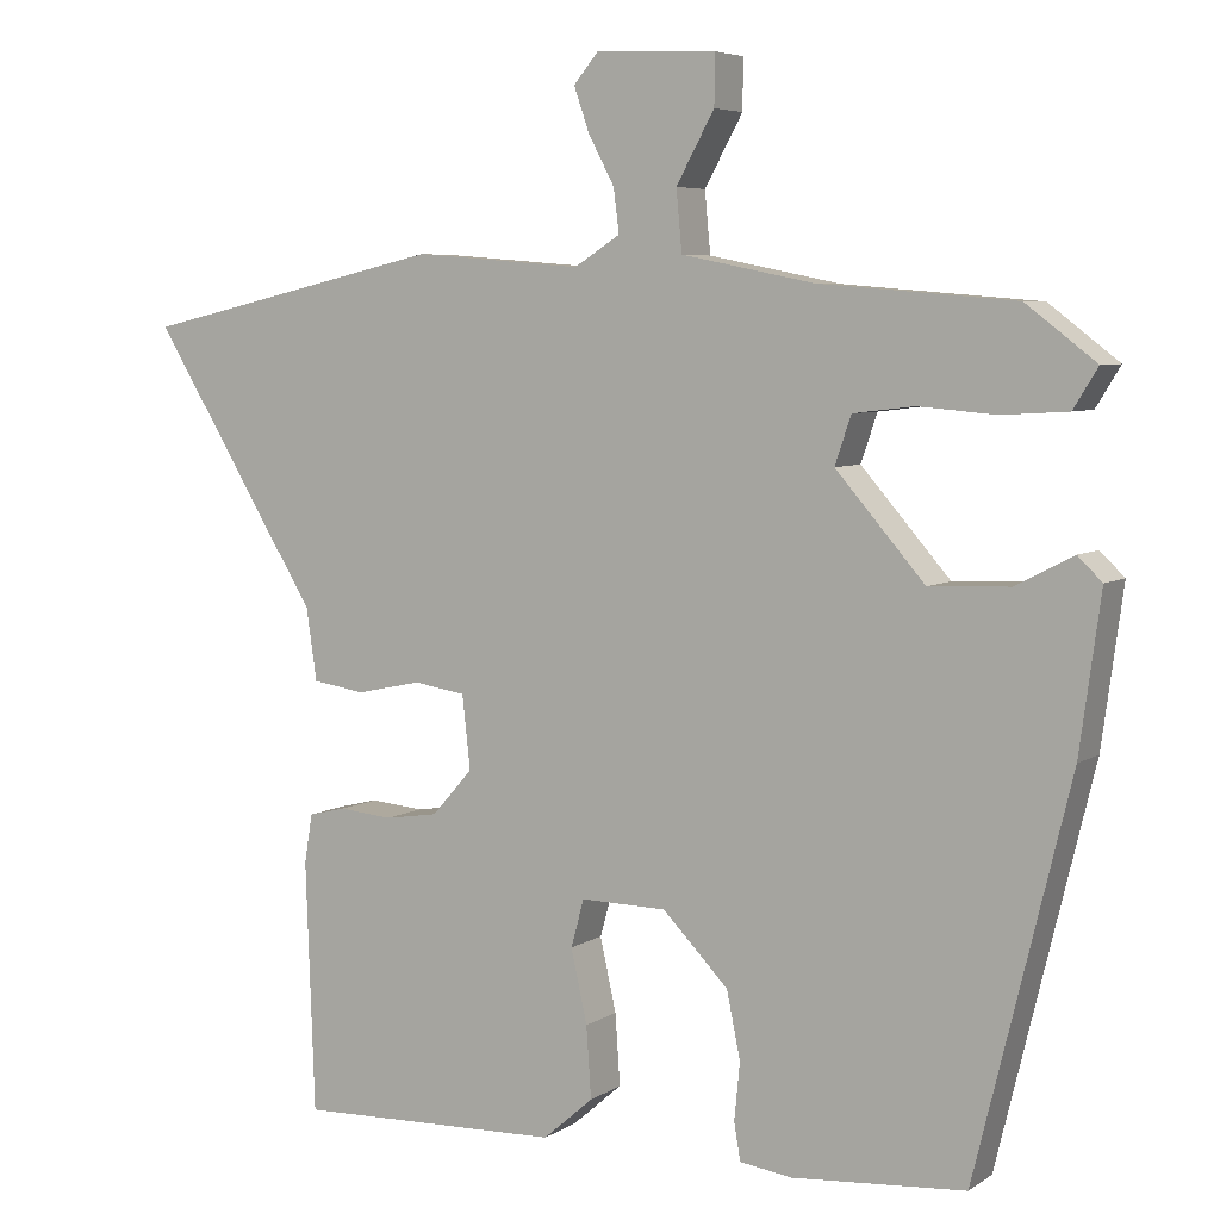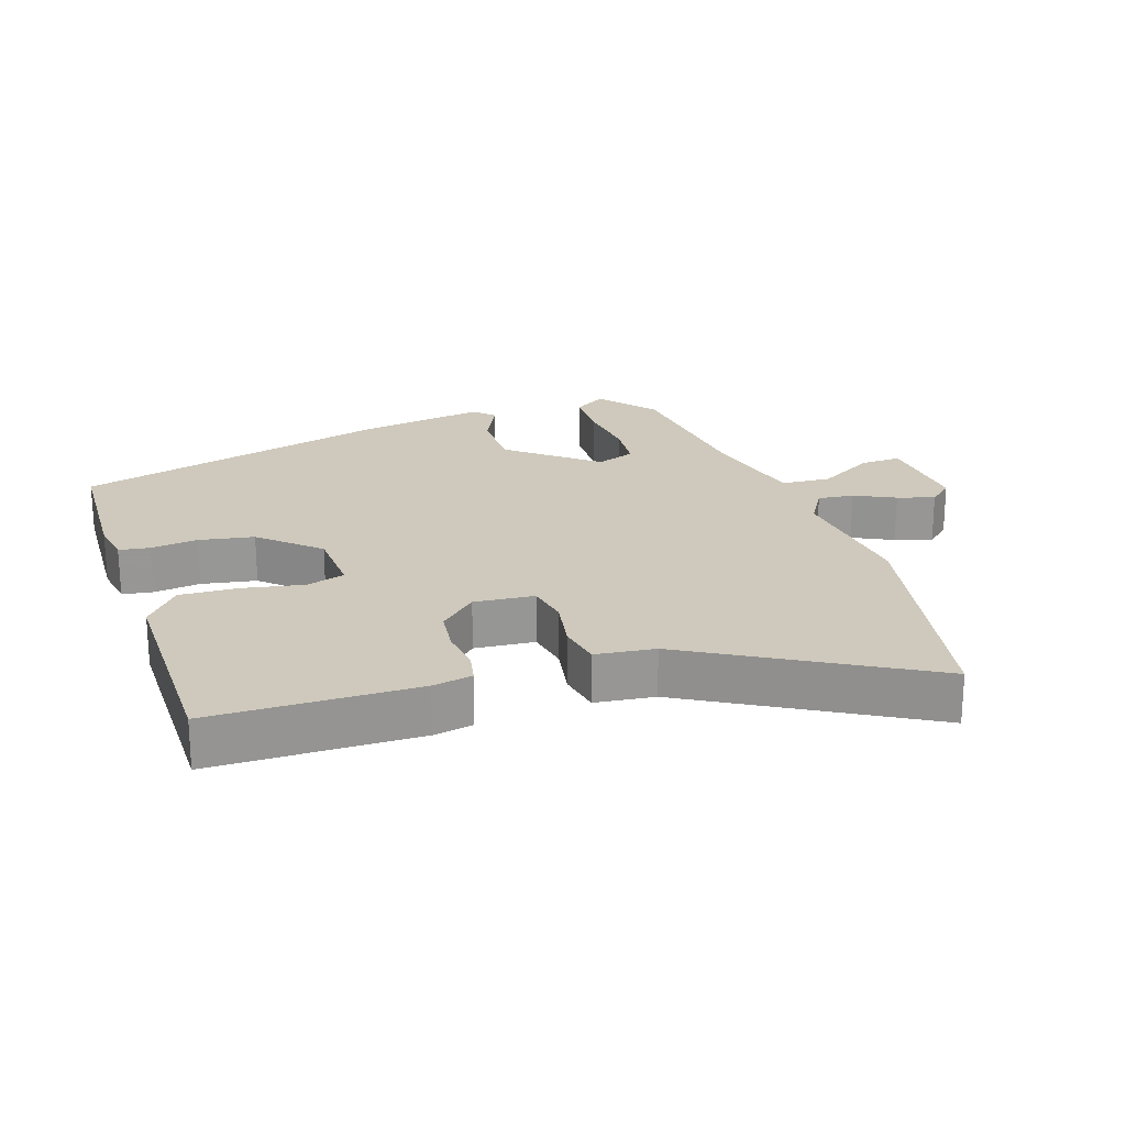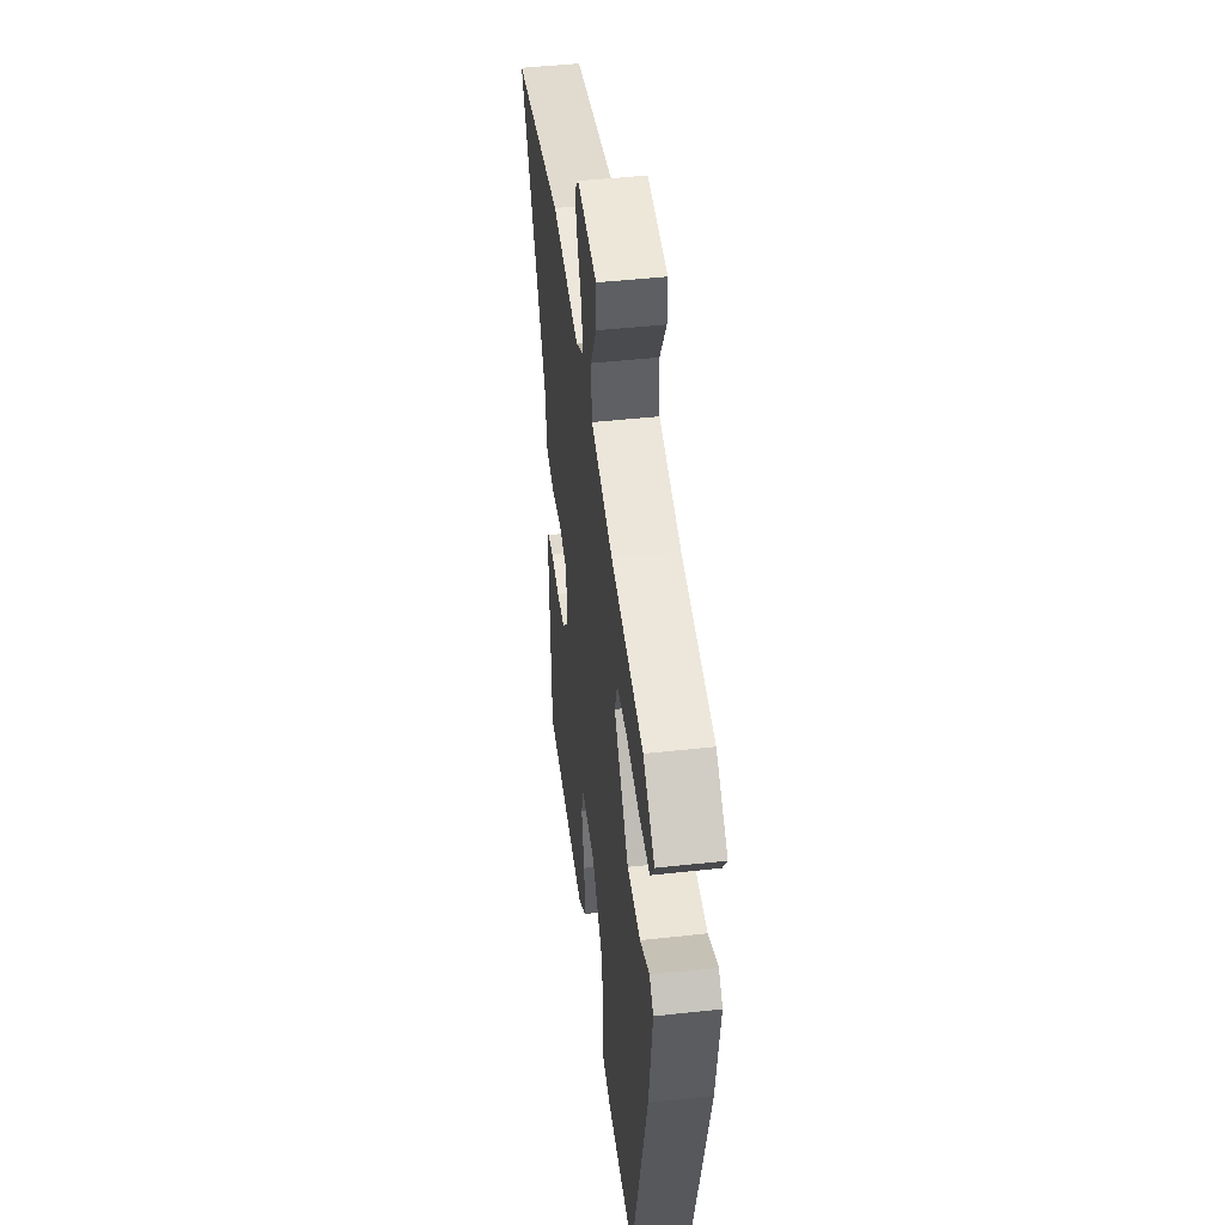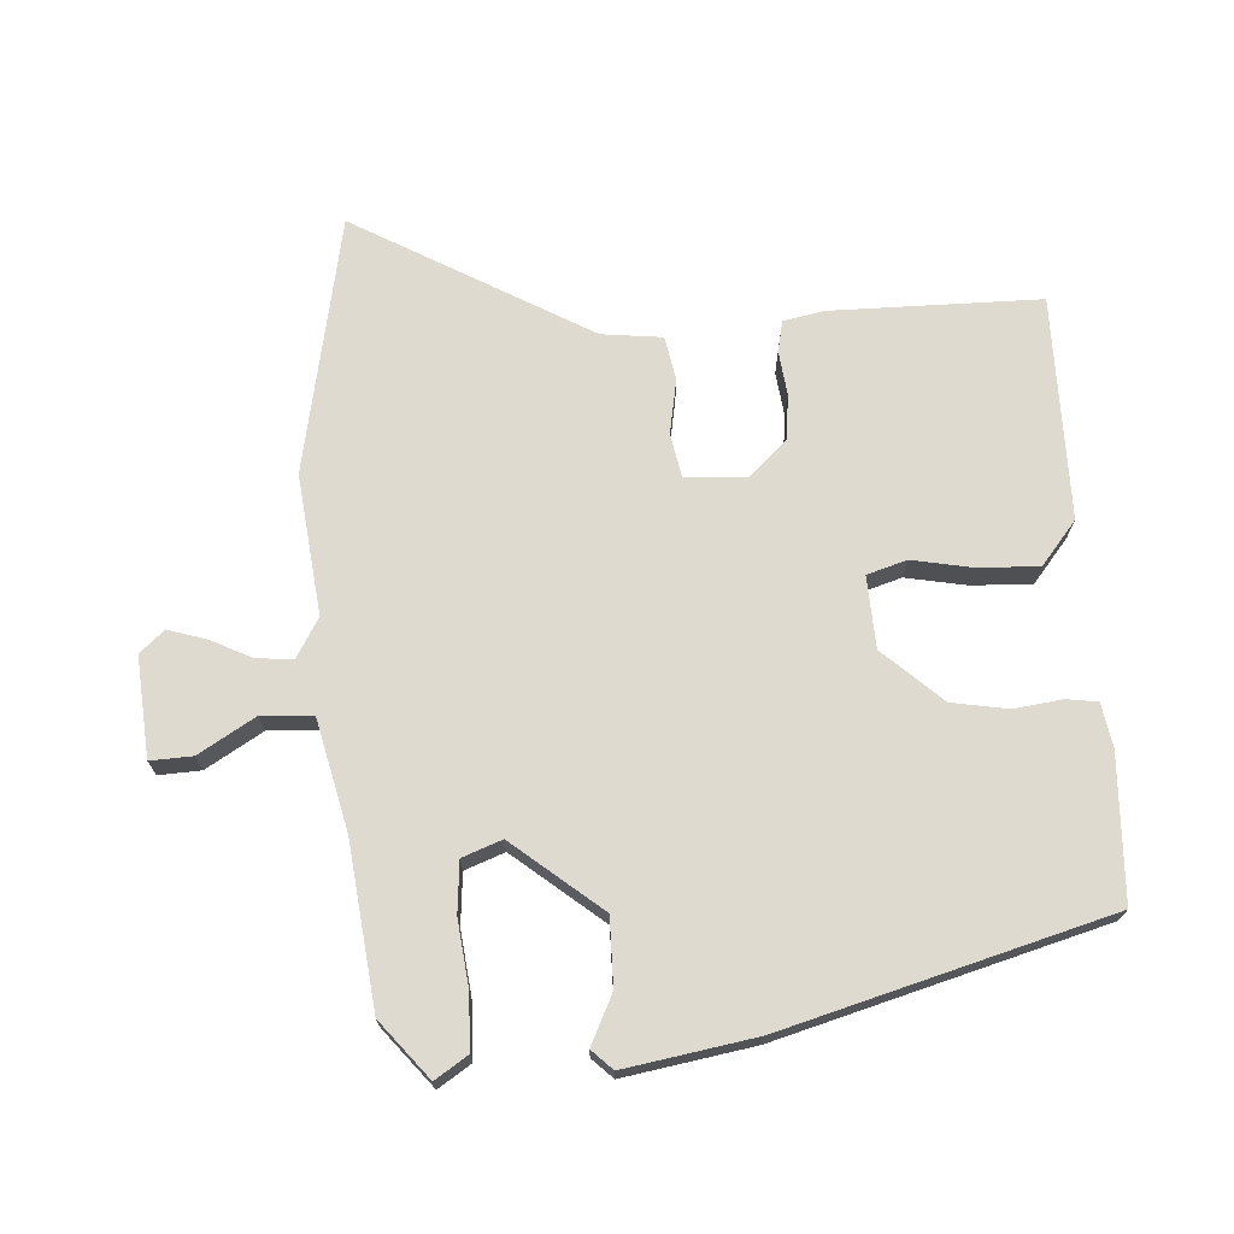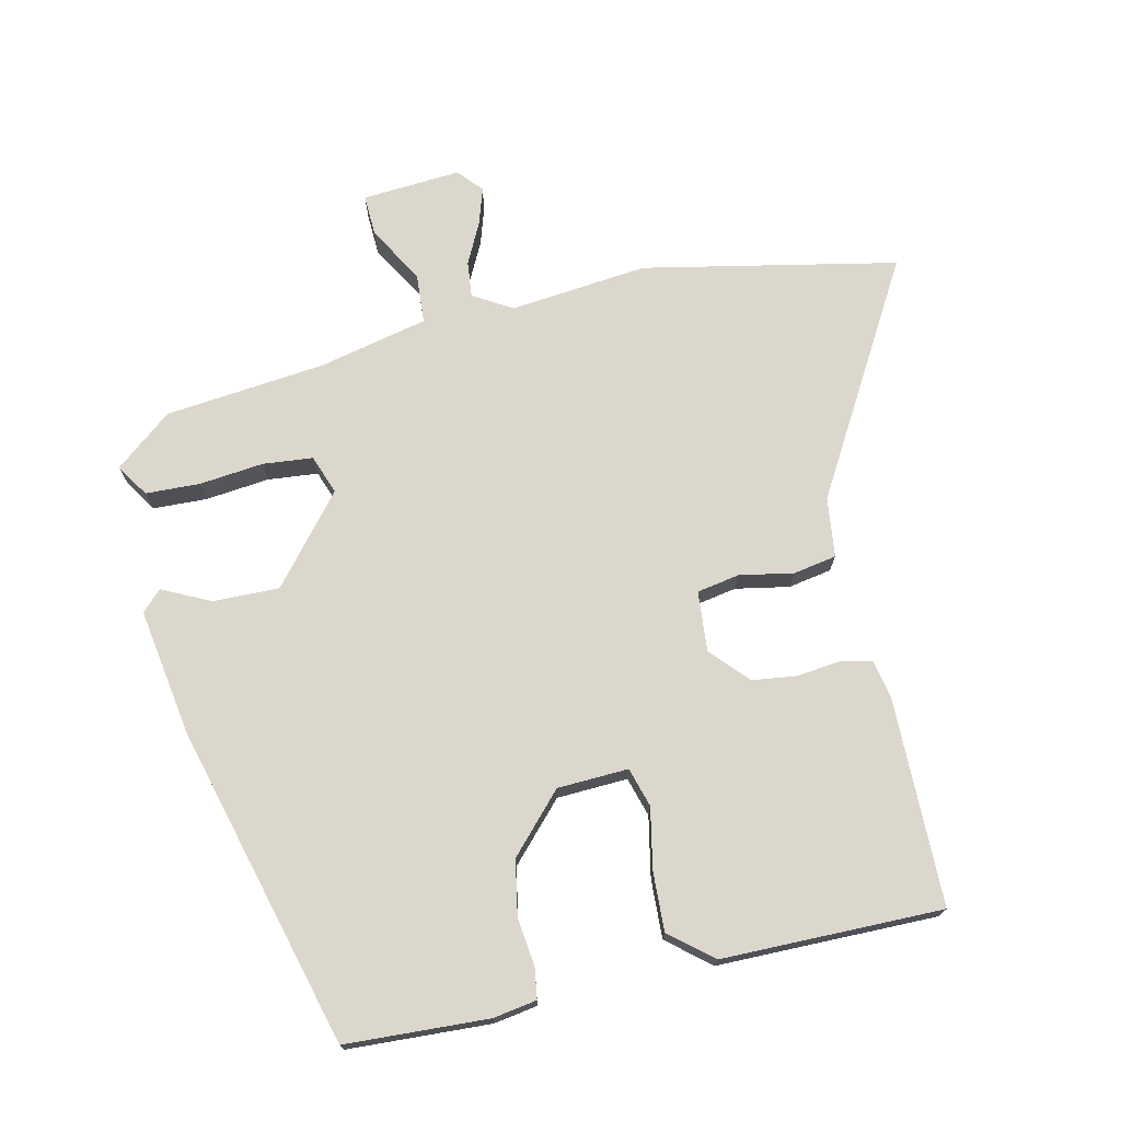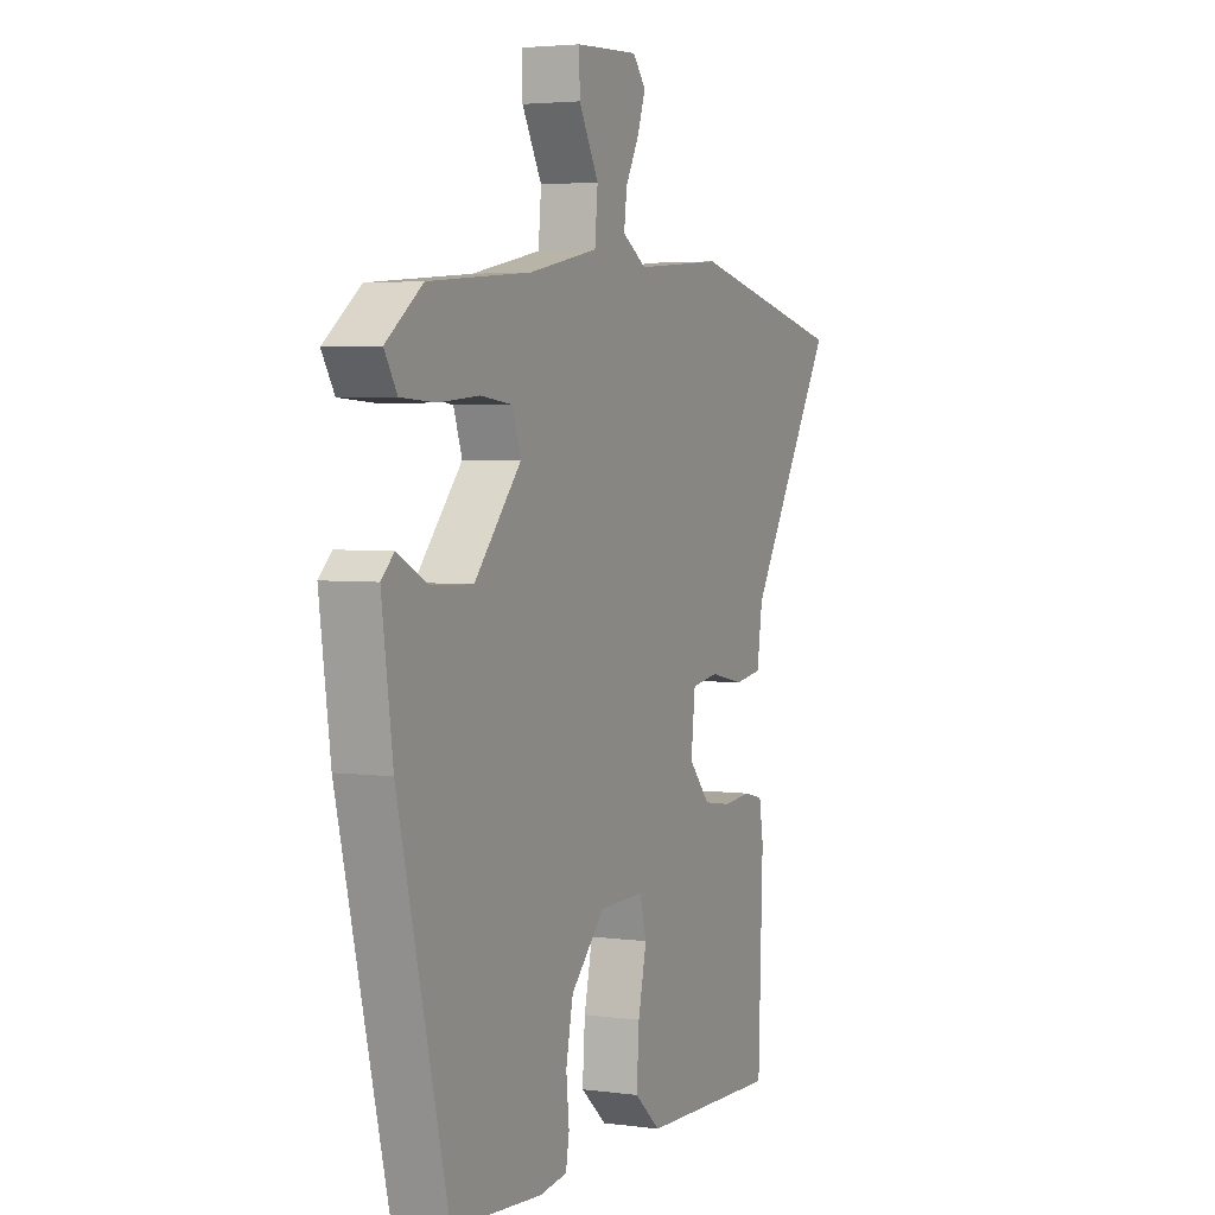
<metadata>
{"format":"obj","ext":"obj","renderer":"f3d","projection":"perspective","resolution":1024,"background":"white","views":[{"elev":5.7,"azim":29.0,"up":"+Z"},{"elev":22.3,"azim":-110.1,"up":"+Y"},{"elev":46.8,"azim":82.9,"up":"+Z"},{"elev":71.0,"azim":84.6,"up":"+Y"},{"elev":72.8,"azim":165.9,"up":"+Y"},{"elev":3.6,"azim":114.4,"up":"+Z"}]}
</metadata>
<code>
v -0.685 0.07 0.458
v -0.308 0.07 0.544
v -0.101 0.07 0.527
v -0.044 0.07 0.563
v -0.051 0.07 0.617
v -0.083 0.07 0.677
v -0.102 0.07 0.732
v -0.071 0.07 0.769
v 0.077 0.07 0.762
v 0.076 0.07 0.7
v 0.029 0.07 0.615
v 0.036 0.07 0.54
v 0.2 0.07 0.507
v 0.441 0.07 0.487
v 0.527 0.07 0.421
v 0.497 0.07 0.372
v 0.416 0.07 0.367
v 0.32 0.07 0.375
v 0.245 0.07 0.366
v 0.225 0.07 0.307
v 0.335 0.07 0.181
v 0.434 0.07 0.185
v 0.505 0.07 0.222
v 0.535 0.07 0.193
v 0.509 0.07 0.001
v 0.392 0.07 -0.48
v 0.179 0.07 -0.496
v 0.114 0.07 -0.487
v 0.106 0.07 -0.441
v 0.113 0.07 -0.37
v 0.096 0.07 -0.288
v 0.015 0.07 -0.205
v -0.091 0.07 -0.203
v -0.107 0.07 -0.262
v -0.087 0.07 -0.352
v -0.081 0.07 -0.44
v -0.143 0.07 -0.494
v -0.472 0.07 -0.504
v -0.483 0.07 -0.195
v -0.473 0.07 -0.135
v -0.427 0.07 -0.124
v -0.361 0.07 -0.13
v -0.295 0.07 -0.12
v -0.245 0.07 -0.063
v -0.255 0.07 0.027
v -0.319 0.07 0.037
v -0.399 0.07 0.02
v -0.464 0.07 0.03
v -0.477 0.07 0.119
v -0.685 0 0.458
v -0.308 0 0.544
v -0.101 0 0.527
v -0.044 0 0.563
v -0.051 0 0.617
v -0.083 0 0.677
v -0.102 0 0.732
v -0.071 0 0.769
v 0.077 0 0.762
v 0.076 0 0.7
v 0.029 0 0.615
v 0.036 0 0.54
v 0.2 0 0.507
v 0.441 0 0.487
v 0.527 0 0.421
v 0.497 0 0.372
v 0.416 0 0.367
v 0.32 0 0.375
v 0.245 0 0.366
v 0.225 0 0.307
v 0.335 0 0.181
v 0.434 0 0.185
v 0.505 0 0.222
v 0.535 0 0.193
v 0.509 0 0.001
v 0.392 0 -0.48
v 0.179 0 -0.496
v 0.114 0 -0.487
v 0.106 0 -0.441
v 0.113 0 -0.37
v 0.096 0 -0.288
v 0.015 0 -0.205
v -0.091 0 -0.203
v -0.107 0 -0.262
v -0.087 0 -0.352
v -0.081 0 -0.44
v -0.143 0 -0.494
v -0.472 0 -0.504
v -0.483 0 -0.195
v -0.473 0 -0.135
v -0.427 0 -0.124
v -0.361 0 -0.13
v -0.295 0 -0.12
v -0.245 0 -0.063
v -0.255 0 0.027
v -0.319 0 0.037
v -0.399 0 0.02
v -0.464 0 0.03
v -0.477 0 0.119
f 46 47 48 49
f 1 2 3
f 49 1 3
f 46 49 3
f 45 46 3
f 44 45 3 4
f 40 41 42
f 39 40 42
f 38 39 42
f 37 38 42
f 36 37 42
f 35 36 42
f 34 35 42
f 33 34 42 43
f 32 33 43 44
f 28 29 30
f 27 28 30
f 26 27 30
f 25 26 30
f 24 25 30
f 23 24 30
f 22 23 30
f 21 22 30 31
f 20 21 31 32
f 16 17 18
f 15 16 18
f 14 15 18
f 13 14 18
f 12 13 18 19
f 9 10 11
f 8 9 11
f 7 8 11
f 6 7 11
f 5 6 11
f 4 5 11 12
f 20 32 44
f 19 20 44
f 12 19 44
f 4 12 44
f 98 97 96 95
f 52 51 50
f 52 50 98
f 52 98 95
f 52 95 94
f 53 52 94 93
f 91 90 89
f 91 89 88
f 91 88 87
f 91 87 86
f 91 86 85
f 91 85 84
f 91 84 83
f 92 91 83 82
f 93 92 82 81
f 79 78 77
f 79 77 76
f 79 76 75
f 79 75 74
f 79 74 73
f 79 73 72
f 79 72 71
f 80 79 71 70
f 81 80 70 69
f 67 66 65
f 67 65 64
f 67 64 63
f 67 63 62
f 68 67 62 61
f 60 59 58
f 60 58 57
f 60 57 56
f 60 56 55
f 60 55 54
f 61 60 54 53
f 93 81 69
f 93 69 68
f 93 68 61
f 93 61 53
f 1 50 51 2
f 2 51 52 3
f 3 52 53 4
f 4 53 54 5
f 5 54 55 6
f 6 55 56 7
f 7 56 57 8
f 8 57 58 9
f 9 58 59 10
f 10 59 60 11
f 11 60 61 12
f 12 61 62 13
f 13 62 63 14
f 14 63 64 15
f 15 64 65 16
f 16 65 66 17
f 17 66 67 18
f 18 67 68 19
f 19 68 69 20
f 20 69 70 21
f 21 70 71 22
f 22 71 72 23
f 23 72 73 24
f 24 73 74 25
f 25 74 75 26
f 26 75 76 27
f 27 76 77 28
f 28 77 78 29
f 29 78 79 30
f 30 79 80 31
f 31 80 81 32
f 32 81 82 33
f 33 82 83 34
f 34 83 84 35
f 35 84 85 36
f 36 85 86 37
f 37 86 87 38
f 38 87 88 39
f 39 88 89 40
f 40 89 90 41
f 41 90 91 42
f 42 91 92 43
f 43 92 93 44
f 44 93 94 45
f 45 94 95 46
f 46 95 96 47
f 47 96 97 48
f 48 97 98 49
f 49 98 50 1

</code>
